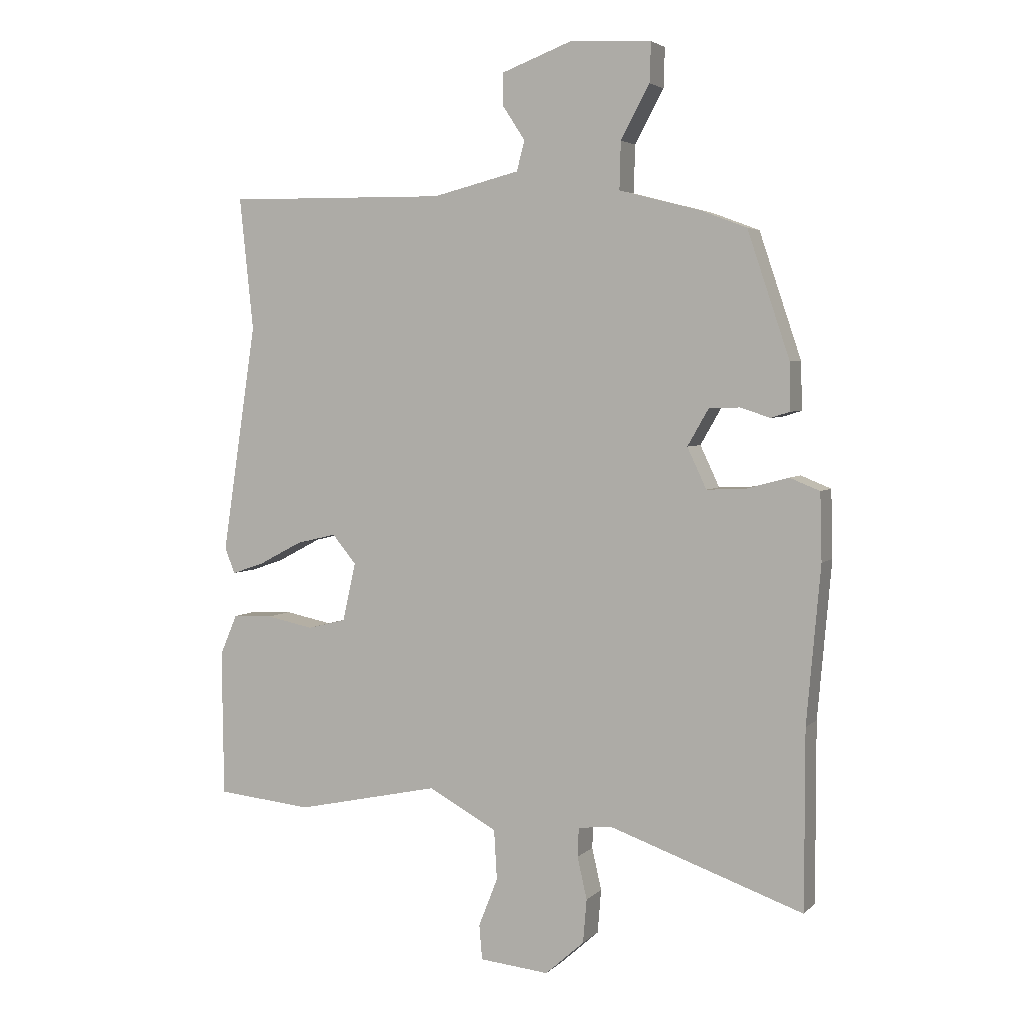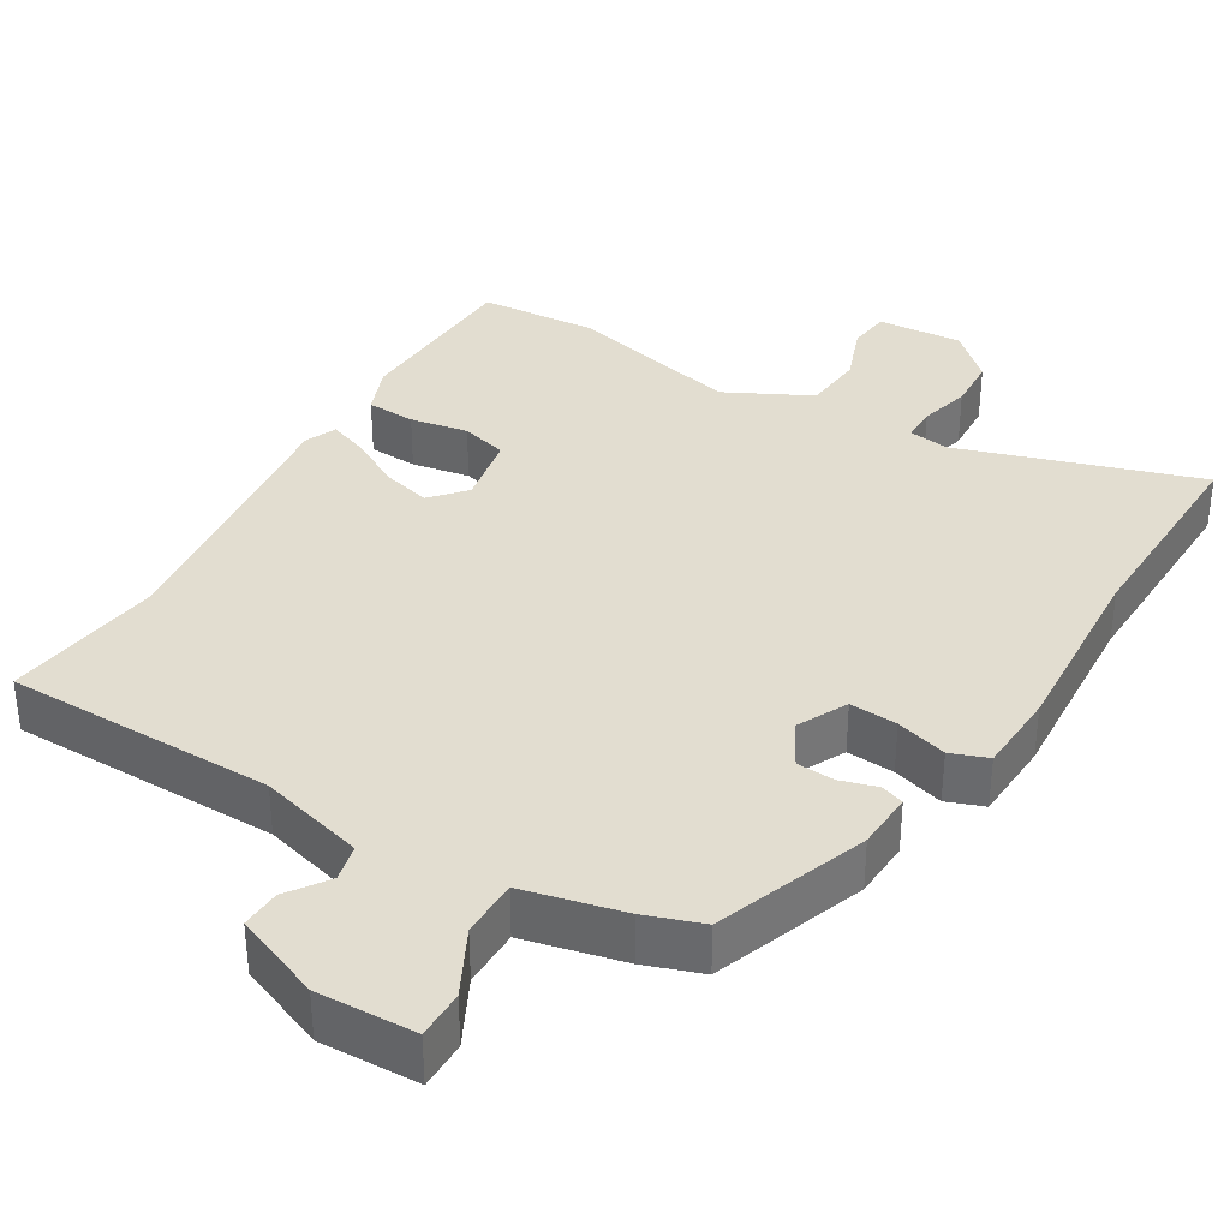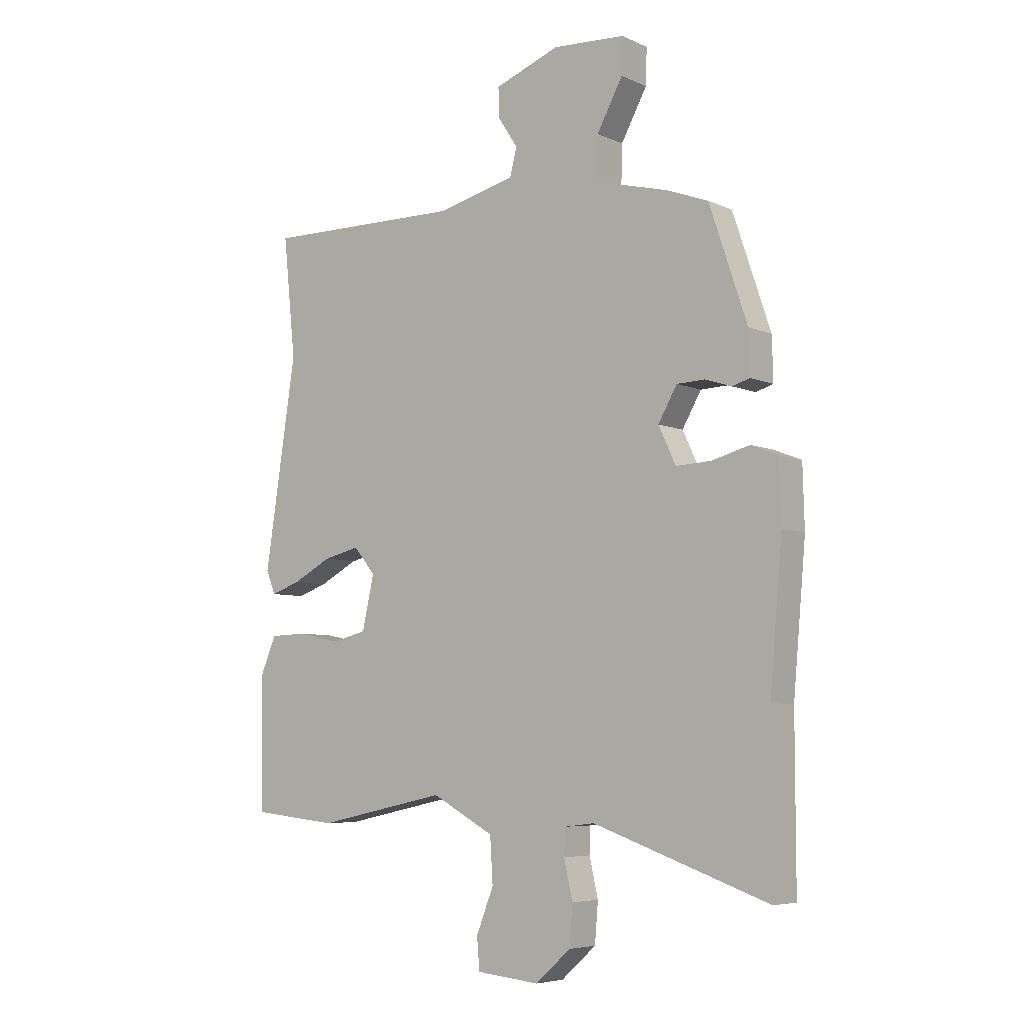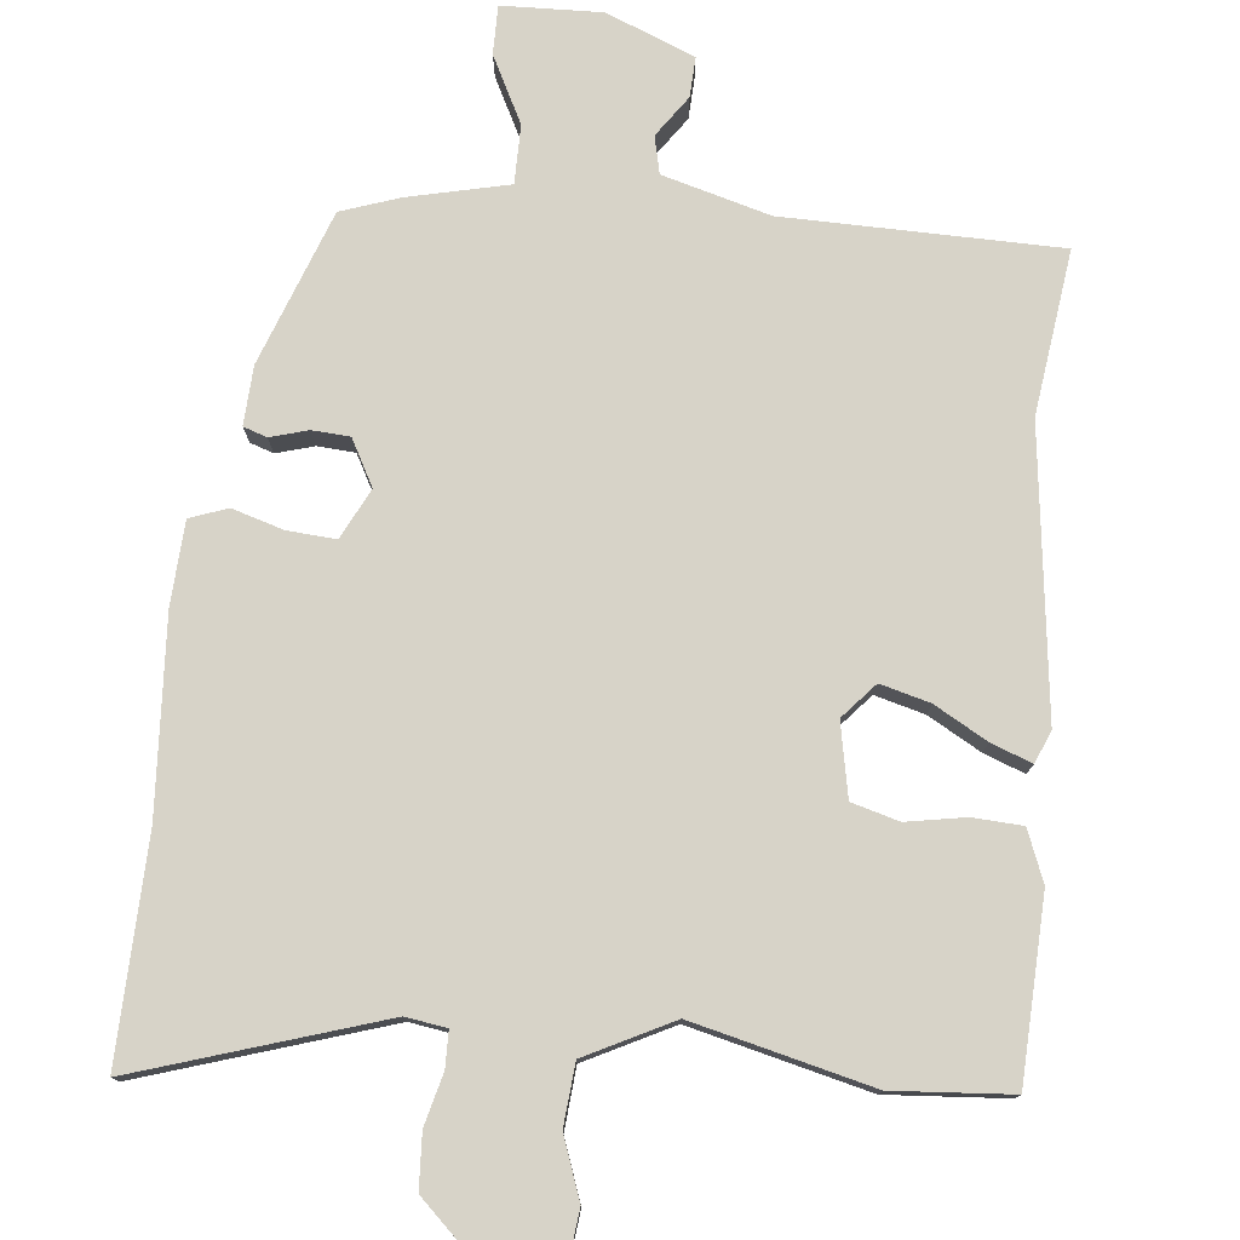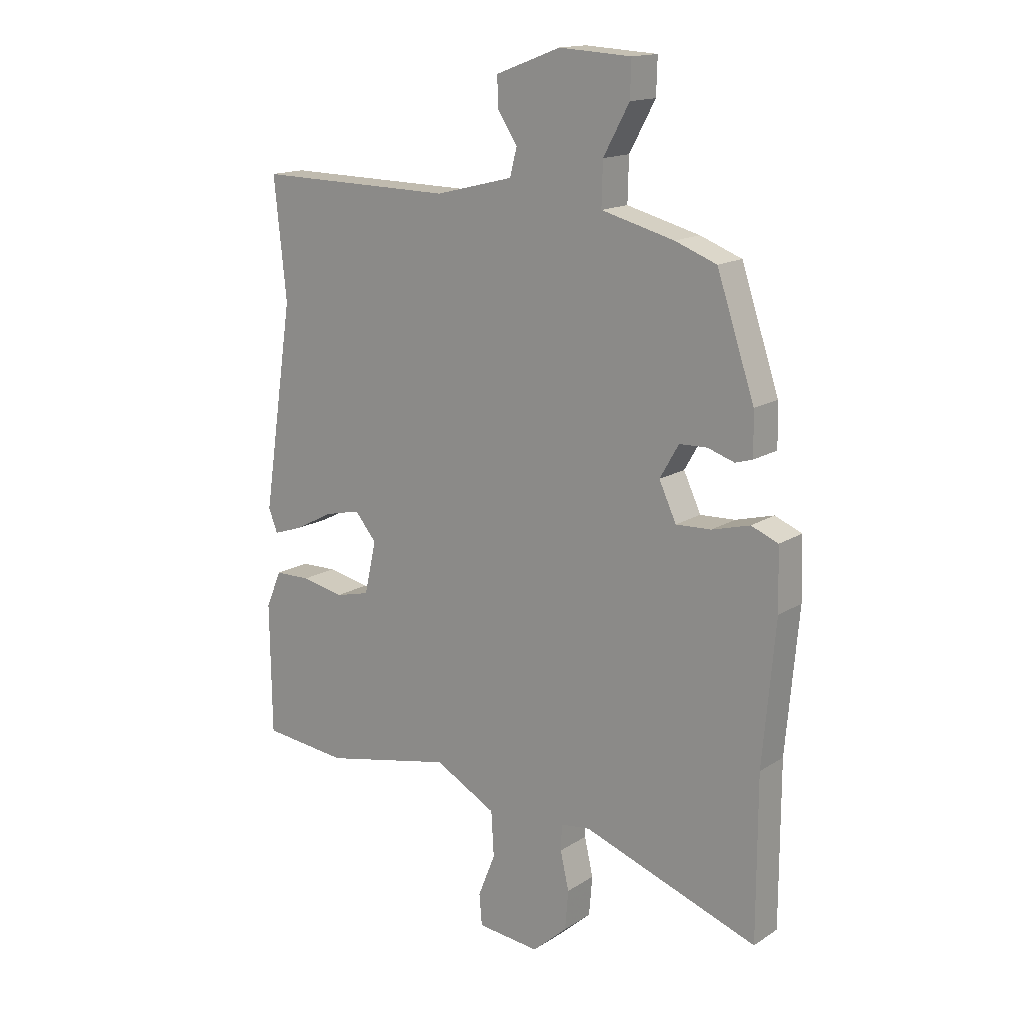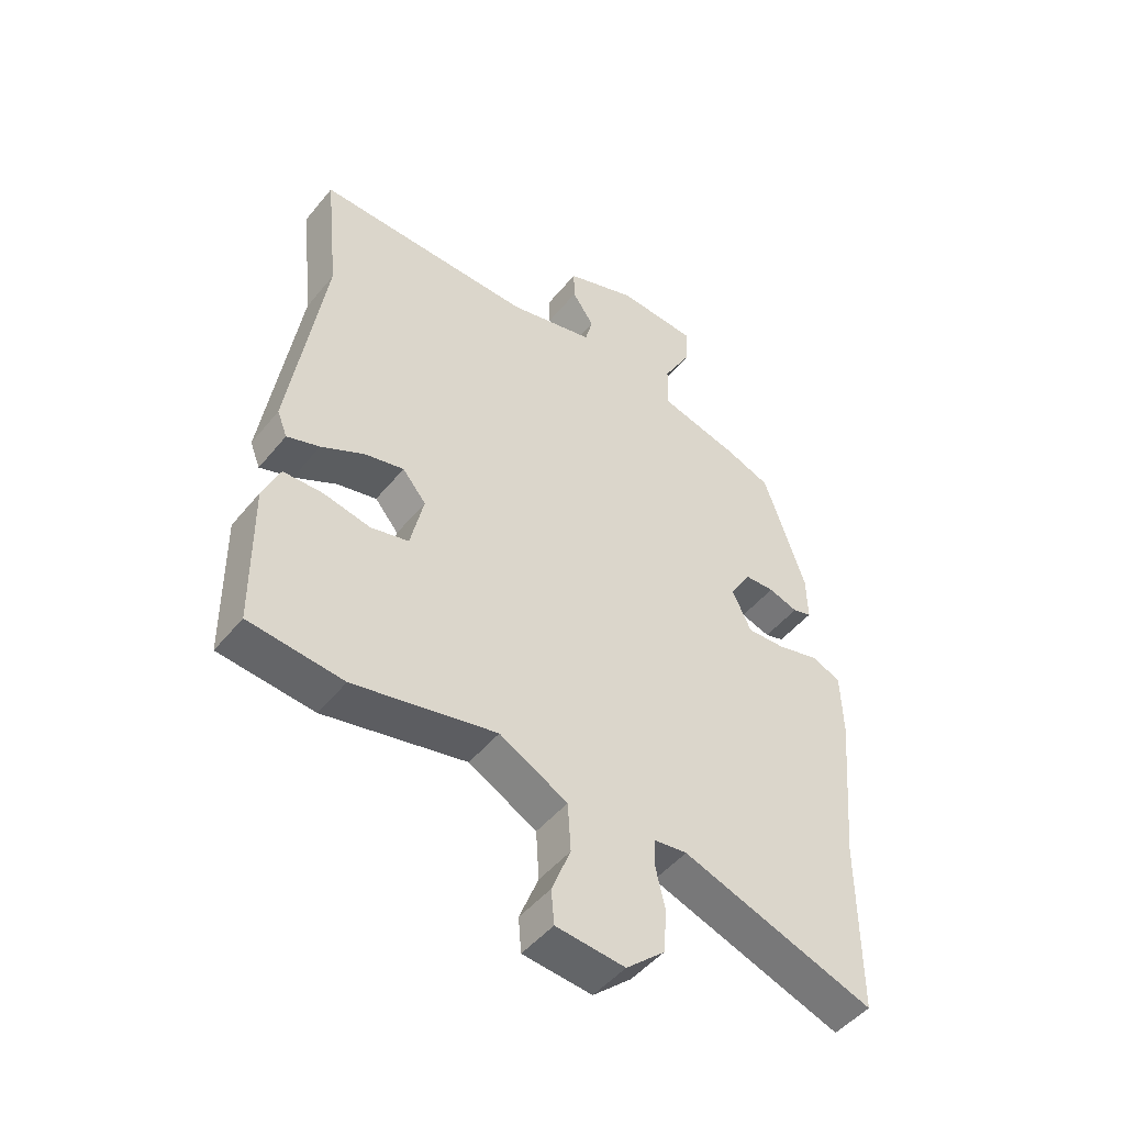
<metadata>
{"format":"obj","ext":"obj","renderer":"f3d","projection":"perspective","resolution":1024,"background":"white","views":[{"elev":4.0,"azim":22.3,"up":"+Z"},{"elev":35.3,"azim":32.4,"up":"+Y"},{"elev":-6.0,"azim":37.4,"up":"+Z"},{"elev":77.2,"azim":-172.6,"up":"+Y"},{"elev":15.6,"azim":37.6,"up":"+Z"},{"elev":-48.6,"azim":-37.4,"up":"+Z"}]}
</metadata>
<code>
v -0.387 0.07 -0.511
v -0.546 0.07 -0.495
v -0.549 0.07 -0.251
v -0.52 0.07 -0.183
v -0.453 0.07 -0.181
v -0.374 0.07 -0.197
v -0.31 0.07 -0.181
v -0.288 0.07 -0.083
v -0.328 0.07 -0.035
v -0.395 0.07 -0.051
v -0.467 0.07 -0.089
v -0.522 0.07 -0.108
v -0.539 0.07 -0.065
v -0.481 0.07 0.317
v -0.504 0.07 0.538
v -0.135 0.07 0.533
v 0.01 0.07 0.569
v 0.023 0.07 0.619
v -0.014 0.07 0.675
v -0.015 0.07 0.729
v 0.105 0.07 0.774
v 0.239 0.07 0.766
v 0.237 0.07 0.7
v 0.189 0.07 0.612
v 0.187 0.07 0.533
v 0.322 0.07 0.498
v 0.399 0.07 0.469
v 0.469 0.07 0.261
v 0.471 0.07 0.182
v 0.439 0.07 0.172
v 0.389 0.07 0.188
v 0.338 0.07 0.186
v 0.303 0.07 0.125
v 0.335 0.07 0.057
v 0.4 0.07 0.06
v 0.47 0.07 0.079
v 0.52 0.07 0.059
v 0.523 0.07 -0.053
v 0.5 0.07 -0.313
v 0.5 0.07 -0.611
v 0.175 0.07 -0.498
v 0.12 0.07 -0.505
v 0.118 0.07 -0.553
v 0.134 0.07 -0.623
v 0.128 0.07 -0.696
v 0.063 0.07 -0.754
v -0.053 0.07 -0.743
v -0.058 0.07 -0.685
v -0.026 0.07 -0.604
v -0.031 0.07 -0.521
v -0.146 0.07 -0.459
v -0.387 0 -0.511
v -0.546 0 -0.495
v -0.549 0 -0.251
v -0.52 0 -0.183
v -0.453 0 -0.181
v -0.374 0 -0.197
v -0.31 0 -0.181
v -0.288 0 -0.083
v -0.328 0 -0.035
v -0.395 0 -0.051
v -0.467 0 -0.089
v -0.522 0 -0.108
v -0.539 0 -0.065
v -0.481 0 0.317
v -0.504 0 0.538
v -0.135 0 0.533
v 0.01 0 0.569
v 0.023 0 0.619
v -0.014 0 0.675
v -0.015 0 0.729
v 0.105 0 0.774
v 0.239 0 0.766
v 0.237 0 0.7
v 0.189 0 0.612
v 0.187 0 0.533
v 0.322 0 0.498
v 0.399 0 0.469
v 0.469 0 0.261
v 0.471 0 0.182
v 0.439 0 0.172
v 0.389 0 0.188
v 0.338 0 0.186
v 0.303 0 0.125
v 0.335 0 0.057
v 0.4 0 0.06
v 0.47 0 0.079
v 0.52 0 0.059
v 0.523 0 -0.053
v 0.5 0 -0.313
v 0.5 0 -0.611
v 0.175 0 -0.498
v 0.12 0 -0.505
v 0.118 0 -0.553
v 0.134 0 -0.623
v 0.128 0 -0.696
v 0.063 0 -0.754
v -0.053 0 -0.743
v -0.058 0 -0.685
v -0.026 0 -0.604
v -0.031 0 -0.521
v -0.146 0 -0.459
f 47 48 49
f 46 47 49
f 45 46 49
f 44 45 49
f 43 44 49
f 42 43 49 50
f 41 42 50 51
f 39 40 41
f 39 41 51
f 38 39 51
f 37 38 51
f 36 37 51
f 35 36 51
f 29 30 31
f 28 29 31
f 27 28 31
f 26 27 31
f 25 26 31
f 25 31 32
f 22 23 24
f 21 22 24
f 20 21 24
f 19 20 24
f 18 19 24
f 17 18 24 25
f 25 32 33
f 17 25 33
f 16 17 33
f 12 13 14
f 11 12 14
f 10 11 14
f 15 16 33
f 14 15 33
f 10 14 33
f 9 10 33
f 4 5 6
f 3 4 6
f 2 3 6
f 1 2 6
f 51 1 6
f 51 6 7
f 51 7 8
f 35 51 8
f 34 35 8
f 8 9 33 34
f 100 99 98
f 100 98 97
f 100 97 96
f 100 96 95
f 100 95 94
f 101 100 94 93
f 102 101 93 92
f 92 91 90
f 102 92 90
f 102 90 89
f 102 89 88
f 102 88 87
f 102 87 86
f 82 81 80
f 82 80 79
f 82 79 78
f 82 78 77
f 82 77 76
f 83 82 76
f 75 74 73
f 75 73 72
f 75 72 71
f 75 71 70
f 75 70 69
f 76 75 69 68
f 84 83 76
f 84 76 68
f 84 68 67
f 65 64 63
f 65 63 62
f 65 62 61
f 84 67 66
f 84 66 65
f 84 65 61
f 84 61 60
f 57 56 55
f 57 55 54
f 57 54 53
f 57 53 52
f 57 52 102
f 58 57 102
f 59 58 102
f 59 102 86
f 59 86 85
f 85 84 60 59
f 1 52 53 2
f 2 53 54 3
f 3 54 55 4
f 4 55 56 5
f 5 56 57 6
f 6 57 58 7
f 7 58 59 8
f 8 59 60 9
f 9 60 61 10
f 10 61 62 11
f 11 62 63 12
f 12 63 64 13
f 13 64 65 14
f 14 65 66 15
f 15 66 67 16
f 16 67 68 17
f 17 68 69 18
f 18 69 70 19
f 19 70 71 20
f 20 71 72 21
f 21 72 73 22
f 22 73 74 23
f 23 74 75 24
f 24 75 76 25
f 25 76 77 26
f 26 77 78 27
f 27 78 79 28
f 28 79 80 29
f 29 80 81 30
f 30 81 82 31
f 31 82 83 32
f 32 83 84 33
f 33 84 85 34
f 34 85 86 35
f 35 86 87 36
f 36 87 88 37
f 37 88 89 38
f 38 89 90 39
f 39 90 91 40
f 40 91 92 41
f 41 92 93 42
f 42 93 94 43
f 43 94 95 44
f 44 95 96 45
f 45 96 97 46
f 46 97 98 47
f 47 98 99 48
f 48 99 100 49
f 49 100 101 50
f 50 101 102 51
f 51 102 52 1

</code>
